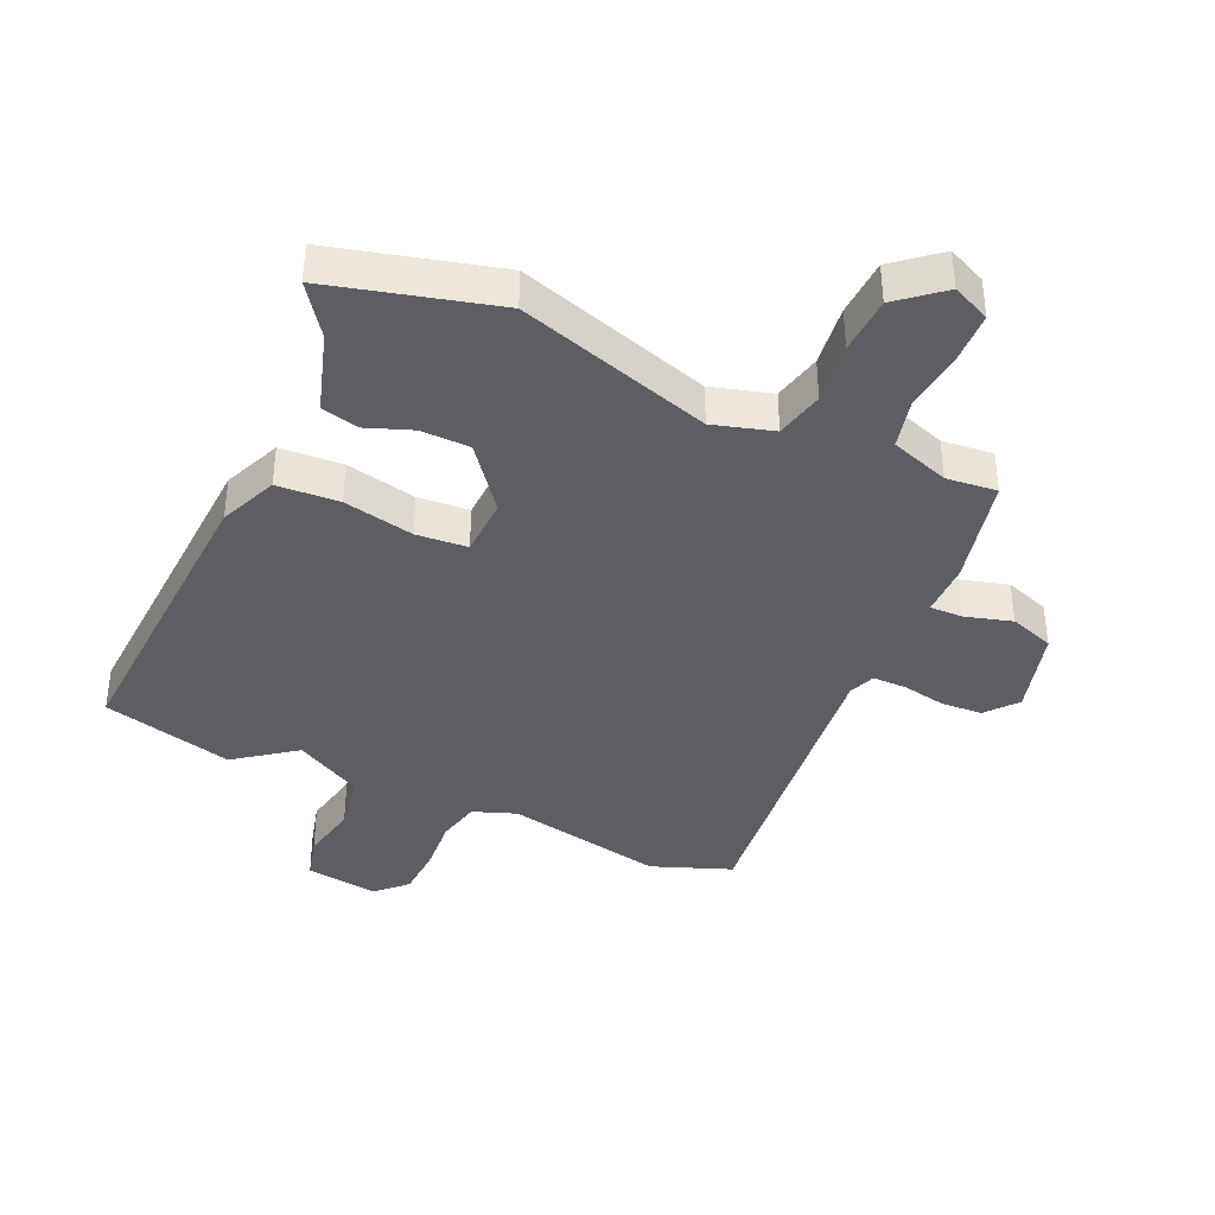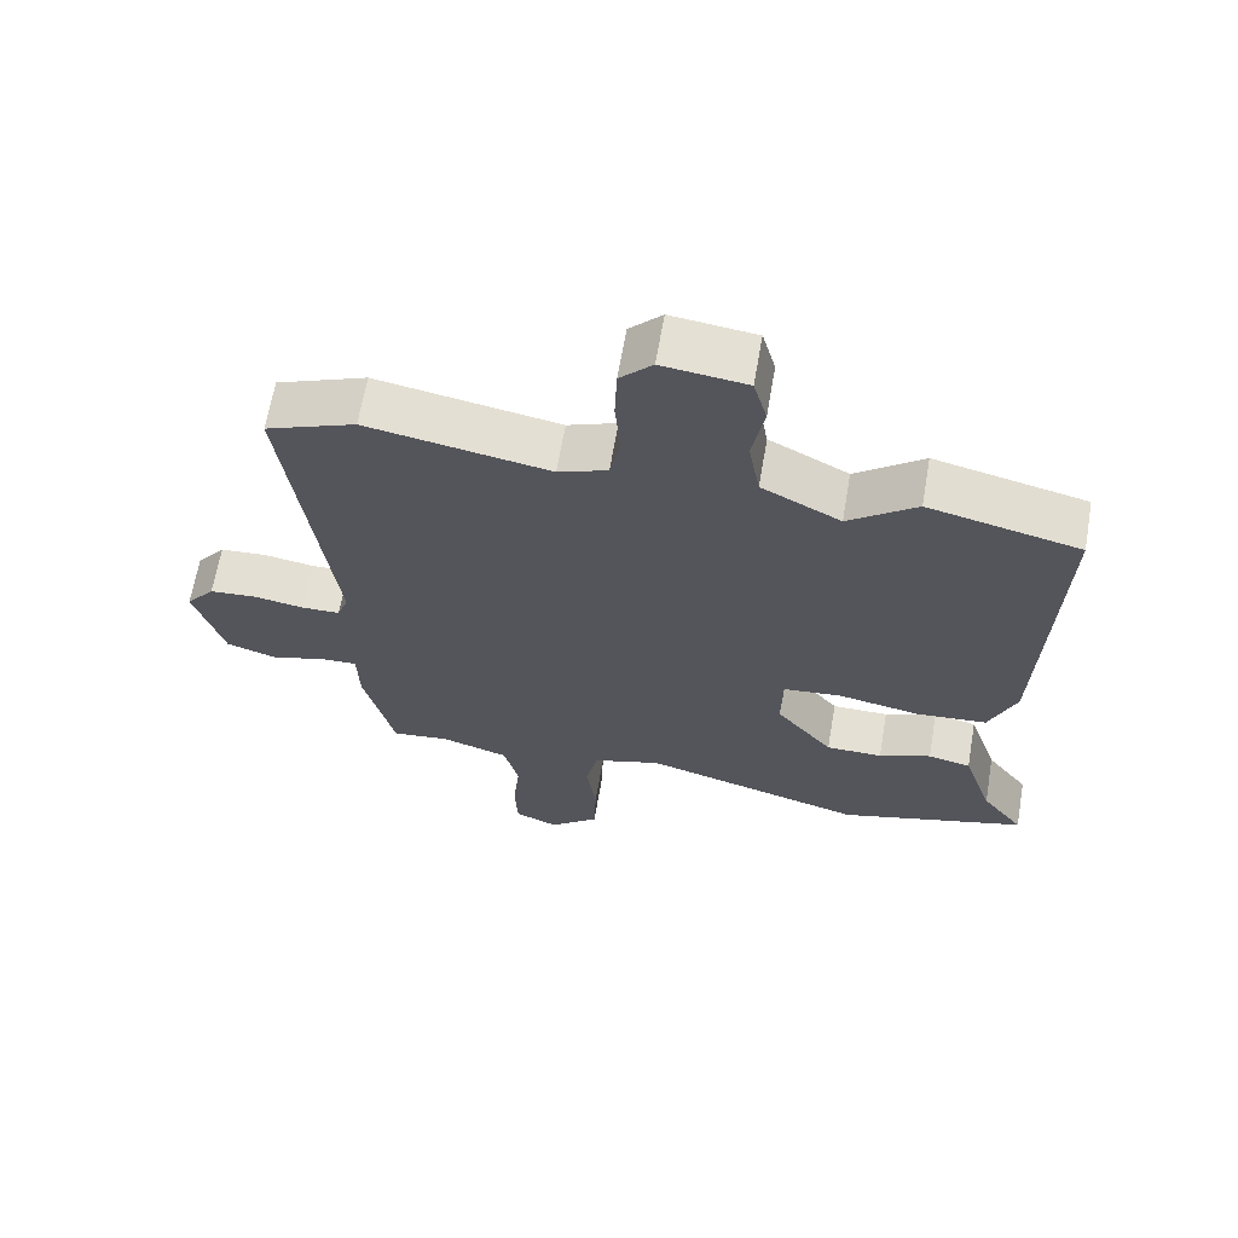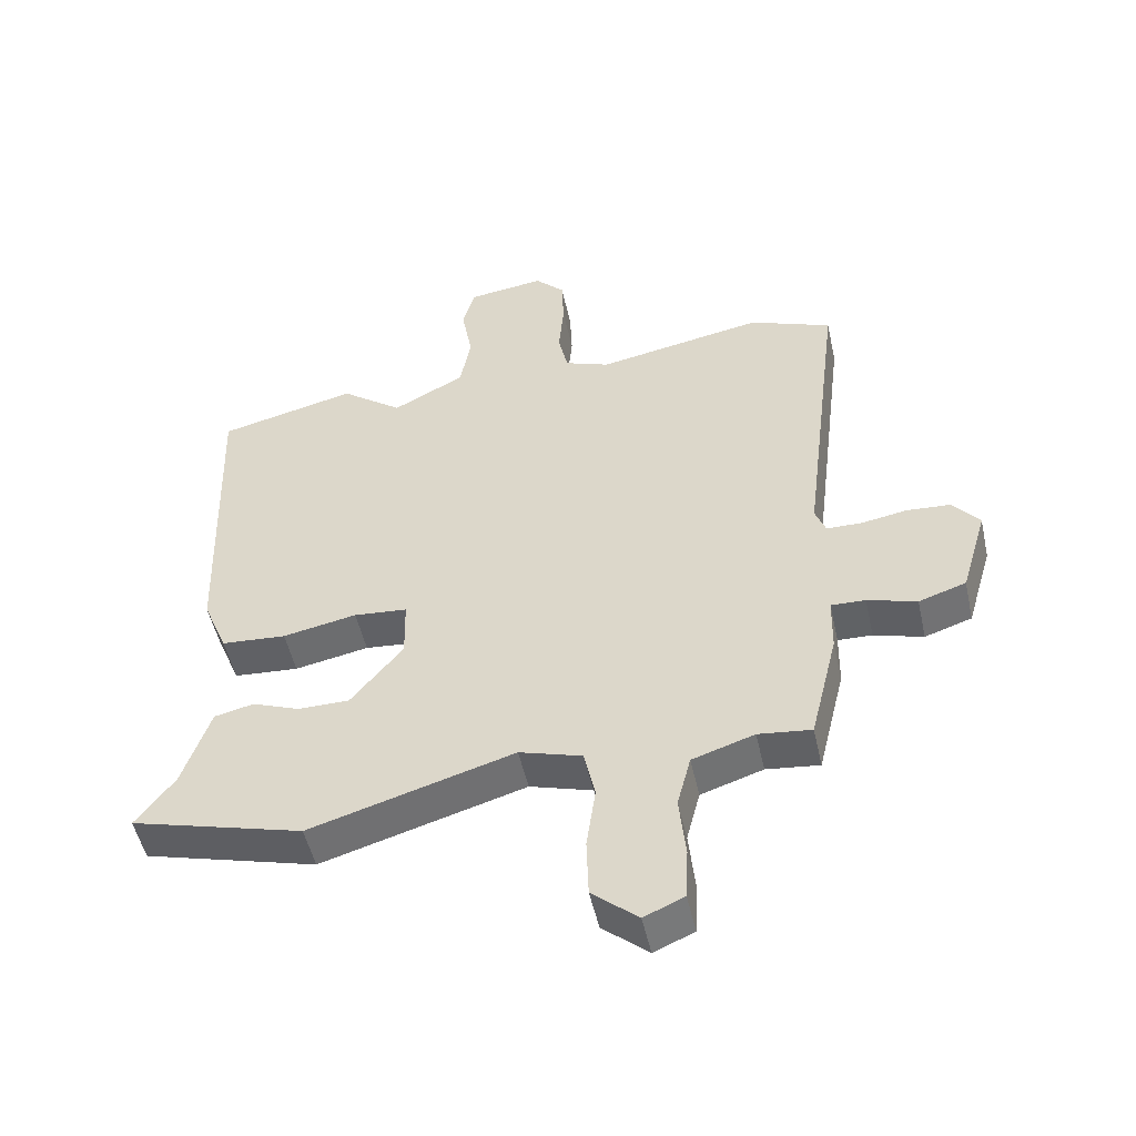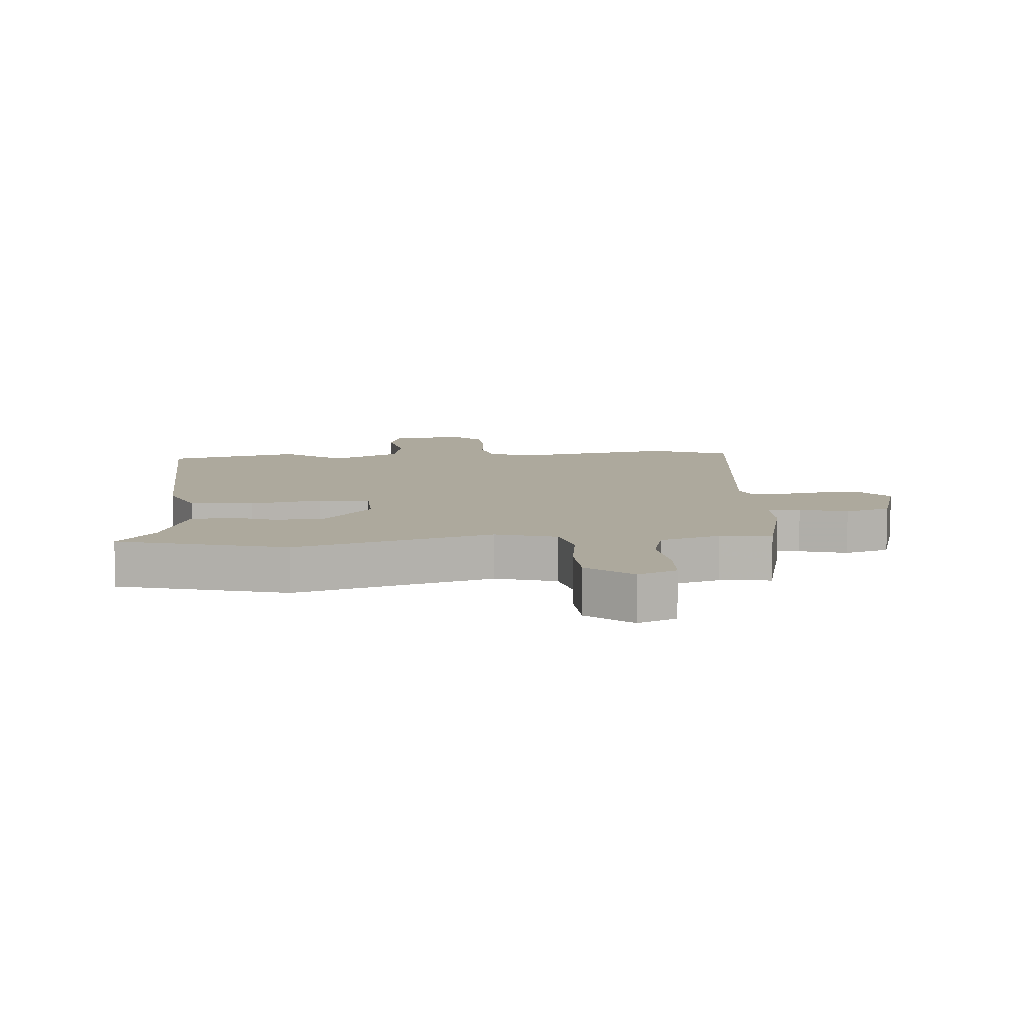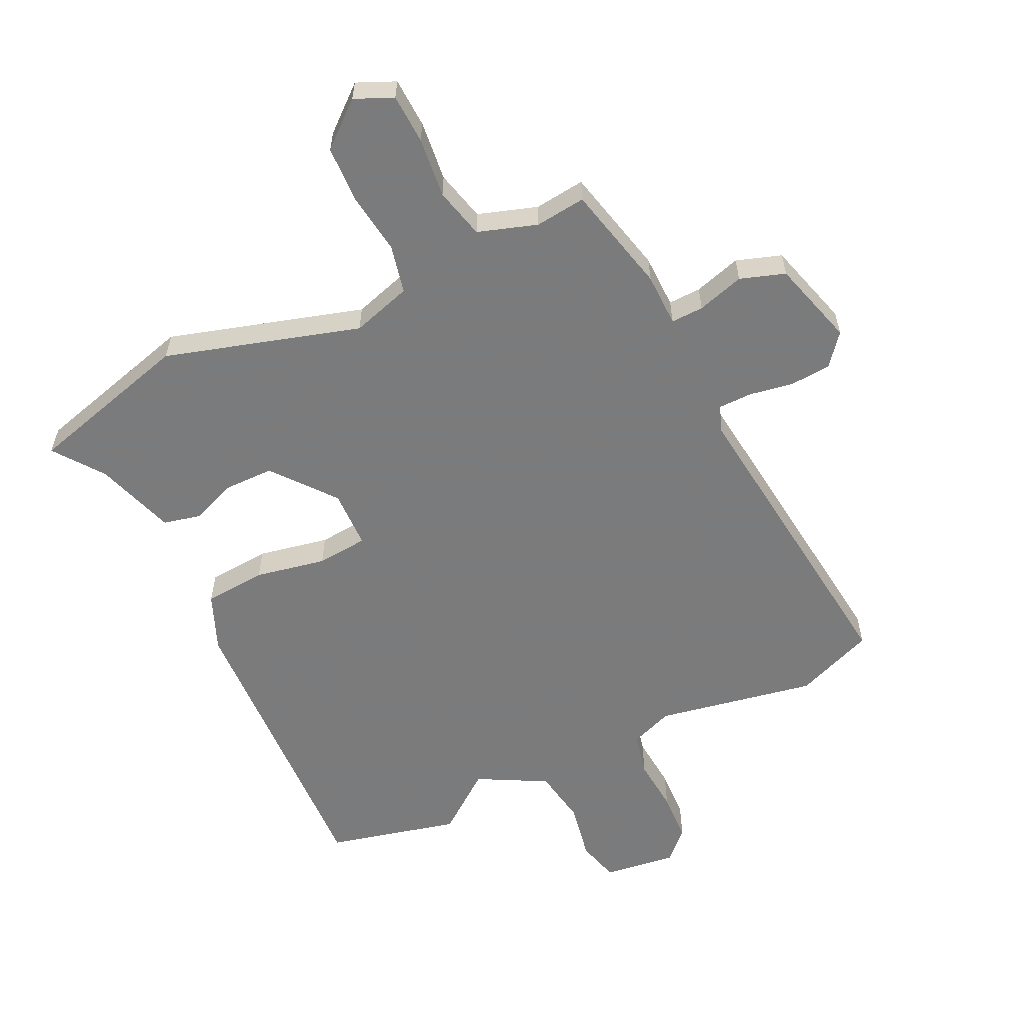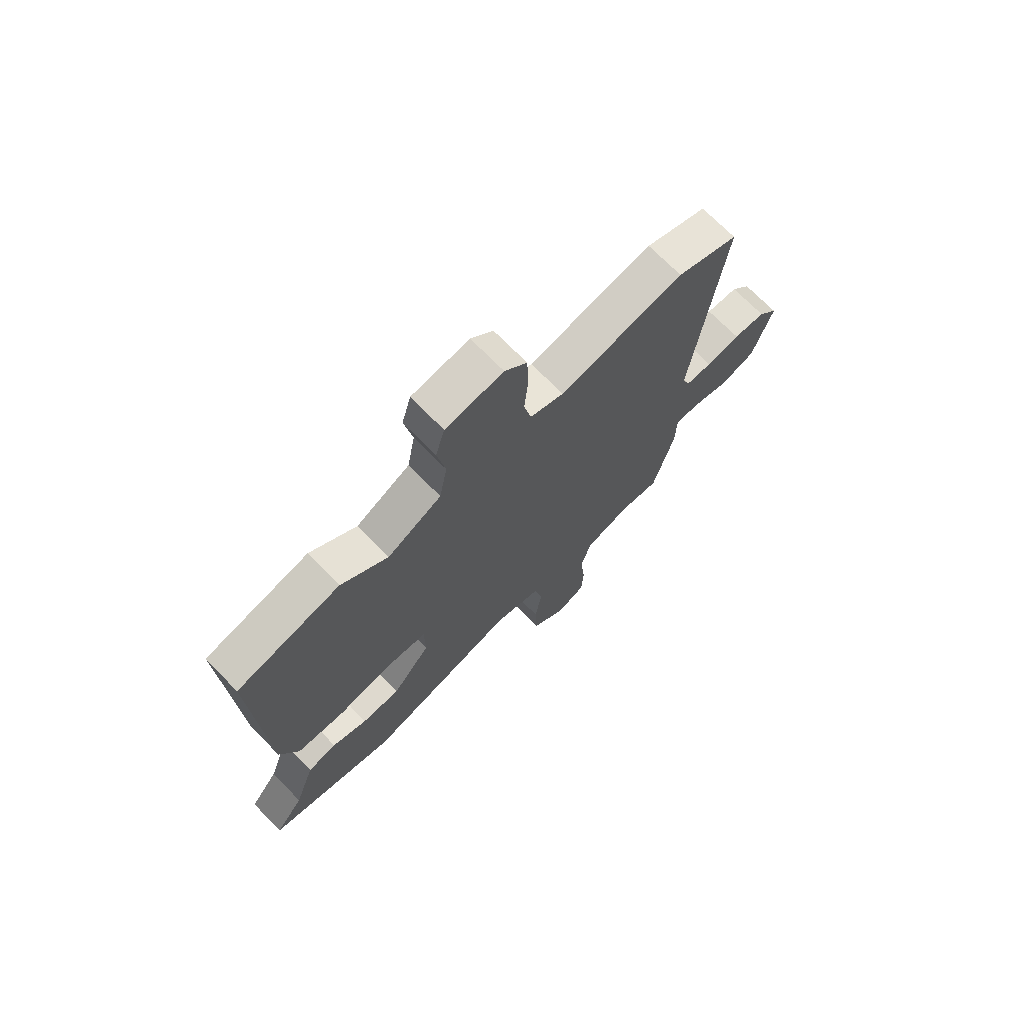
<metadata>
{"format":"obj","ext":"obj","renderer":"f3d","projection":"perspective","resolution":1024,"background":"white","views":[{"elev":-39.0,"azim":154.7,"up":"+Y"},{"elev":65.2,"azim":9.8,"up":"+Z"},{"elev":-51.2,"azim":-167.5,"up":"+Z"},{"elev":8.8,"azim":175.1,"up":"+Y"},{"elev":-58.4,"azim":-154.7,"up":"+Y"},{"elev":71.6,"azim":135.6,"up":"+Z"}]}
</metadata>
<code>
v 0.313 0.07 0.545
v 0.527 0.07 0.494
v 0.509 0.07 -0.004
v 0.471 0.07 -0.098
v 0.37 0.07 -0.106
v 0.255 0.07 -0.084
v 0.172 0.07 -0.092
v 0.17 0.07 -0.187
v 0.251 0.07 -0.287
v 0.331 0.07 -0.287
v 0.405 0.07 -0.258
v 0.466 0.07 -0.272
v 0.509 0.07 -0.401
v 0.569 0.07 -0.481
v 0.301 0.07 -0.556
v -0.015 0.07 -0.464
v -0.112 0.07 -0.494
v -0.129 0.07 -0.573
v -0.115 0.07 -0.672
v -0.118 0.07 -0.765
v -0.189 0.07 -0.826
v -0.251 0.07 -0.799
v -0.255 0.07 -0.718
v -0.245 0.07 -0.62
v -0.266 0.07 -0.538
v -0.362 0.07 -0.507
v -0.444 0.07 -0.517
v -0.487 0.07 -0.341
v -0.489 0.07 -0.254
v -0.542 0.07 -0.256
v -0.618 0.07 -0.279
v -0.691 0.07 -0.255
v -0.732 0.07 -0.116
v -0.691 0.07 -0.065
v -0.624 0.07 -0.06
v -0.553 0.07 -0.072
v -0.498 0.07 -0.071
v -0.482 0.07 -0.028
v -0.545 0.07 0.482
v -0.417 0.07 0.533
v -0.158 0.07 0.486
v -0.088 0.07 0.513
v -0.073 0.07 0.583
v -0.081 0.07 0.671
v -0.078 0.07 0.752
v -0.032 0.07 0.799
v 0.087 0.07 0.784
v 0.106 0.07 0.715
v 0.089 0.07 0.621
v 0.105 0.07 0.53
v 0.217 0.07 0.471
v 0.313 0 0.545
v 0.527 0 0.494
v 0.509 0 -0.004
v 0.471 0 -0.098
v 0.37 0 -0.106
v 0.255 0 -0.084
v 0.172 0 -0.092
v 0.17 0 -0.187
v 0.251 0 -0.287
v 0.331 0 -0.287
v 0.405 0 -0.258
v 0.466 0 -0.272
v 0.509 0 -0.401
v 0.569 0 -0.481
v 0.301 0 -0.556
v -0.015 0 -0.464
v -0.112 0 -0.494
v -0.129 0 -0.573
v -0.115 0 -0.672
v -0.118 0 -0.765
v -0.189 0 -0.826
v -0.251 0 -0.799
v -0.255 0 -0.718
v -0.245 0 -0.62
v -0.266 0 -0.538
v -0.362 0 -0.507
v -0.444 0 -0.517
v -0.487 0 -0.341
v -0.489 0 -0.254
v -0.542 0 -0.256
v -0.618 0 -0.279
v -0.691 0 -0.255
v -0.732 0 -0.116
v -0.691 0 -0.065
v -0.624 0 -0.06
v -0.553 0 -0.072
v -0.498 0 -0.071
v -0.482 0 -0.028
v -0.545 0 0.482
v -0.417 0 0.533
v -0.158 0 0.486
v -0.088 0 0.513
v -0.073 0 0.583
v -0.081 0 0.671
v -0.078 0 0.752
v -0.032 0 0.799
v 0.087 0 0.784
v 0.106 0 0.715
v 0.089 0 0.621
v 0.105 0 0.53
v 0.217 0 0.471
f 46 47 48 49
f 46 49 50
f 43 44 45 46
f 43 46 50
f 42 43 50 51
f 38 39 40 41
f 37 38 41 42
f 33 34 35 36
f 33 36 37
f 30 31 32 33
f 29 30 33 37
f 26 27 28 29
f 25 26 29 37
f 21 22 23 24
f 21 24 25
f 18 19 20 21
f 17 18 21 25
f 16 17 25 37
f 13 14 15 16
f 10 11 12 13
f 9 10 13 16
f 8 9 16 37
f 3 4 5 6
f 3 6 7
f 51 1 2 3
f 51 3 7
f 42 51 7
f 7 8 37 42
f 100 99 98 97
f 101 100 97
f 97 96 95 94
f 101 97 94
f 102 101 94 93
f 92 91 90 89
f 93 92 89 88
f 87 86 85 84
f 88 87 84
f 84 83 82 81
f 88 84 81 80
f 80 79 78 77
f 88 80 77 76
f 75 74 73 72
f 76 75 72
f 72 71 70 69
f 76 72 69 68
f 88 76 68 67
f 67 66 65 64
f 64 63 62 61
f 67 64 61 60
f 88 67 60 59
f 57 56 55 54
f 58 57 54
f 54 53 52 102
f 58 54 102
f 58 102 93
f 93 88 59 58
f 1 52 53 2
f 2 53 54 3
f 3 54 55 4
f 4 55 56 5
f 5 56 57 6
f 6 57 58 7
f 7 58 59 8
f 8 59 60 9
f 9 60 61 10
f 10 61 62 11
f 11 62 63 12
f 12 63 64 13
f 13 64 65 14
f 14 65 66 15
f 15 66 67 16
f 16 67 68 17
f 17 68 69 18
f 18 69 70 19
f 19 70 71 20
f 20 71 72 21
f 21 72 73 22
f 22 73 74 23
f 23 74 75 24
f 24 75 76 25
f 25 76 77 26
f 26 77 78 27
f 27 78 79 28
f 28 79 80 29
f 29 80 81 30
f 30 81 82 31
f 31 82 83 32
f 32 83 84 33
f 33 84 85 34
f 34 85 86 35
f 35 86 87 36
f 36 87 88 37
f 37 88 89 38
f 38 89 90 39
f 39 90 91 40
f 40 91 92 41
f 41 92 93 42
f 42 93 94 43
f 43 94 95 44
f 44 95 96 45
f 45 96 97 46
f 46 97 98 47
f 47 98 99 48
f 48 99 100 49
f 49 100 101 50
f 50 101 102 51
f 51 102 52 1

</code>
